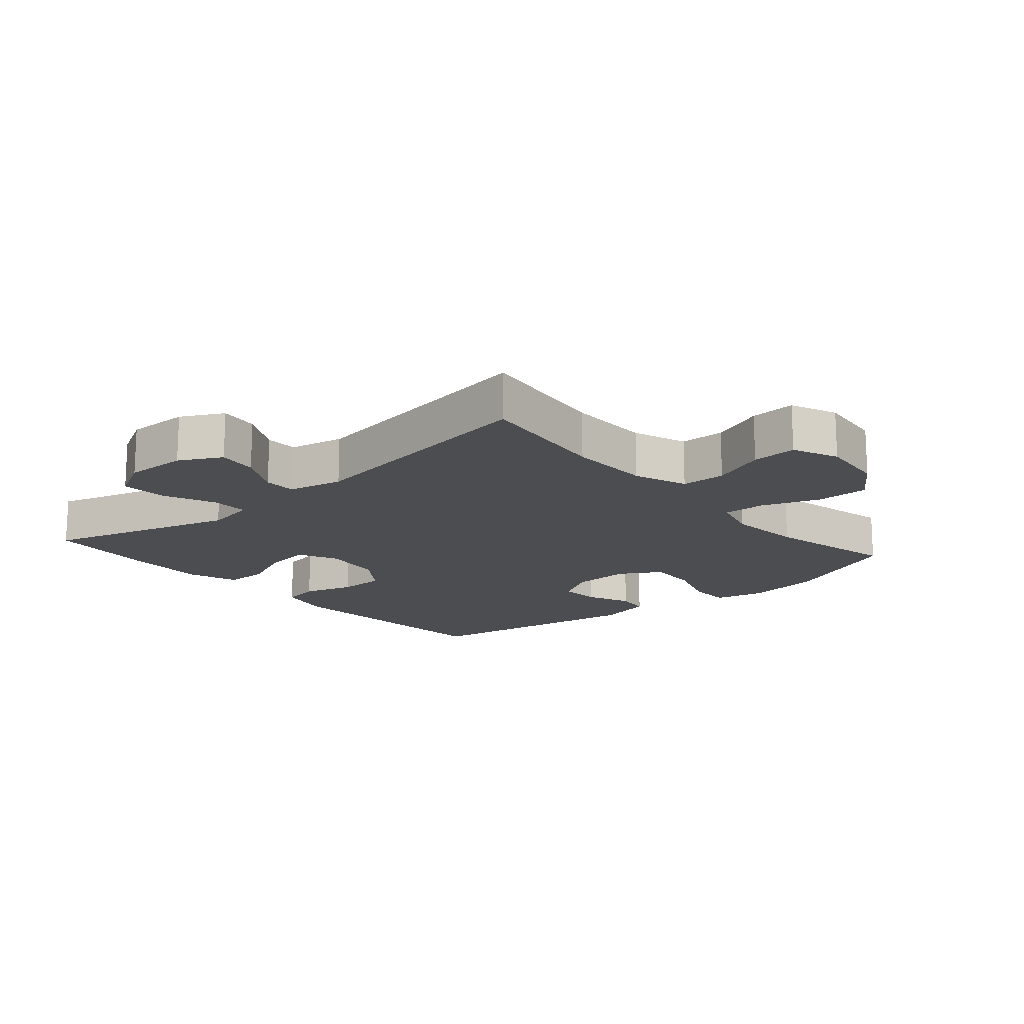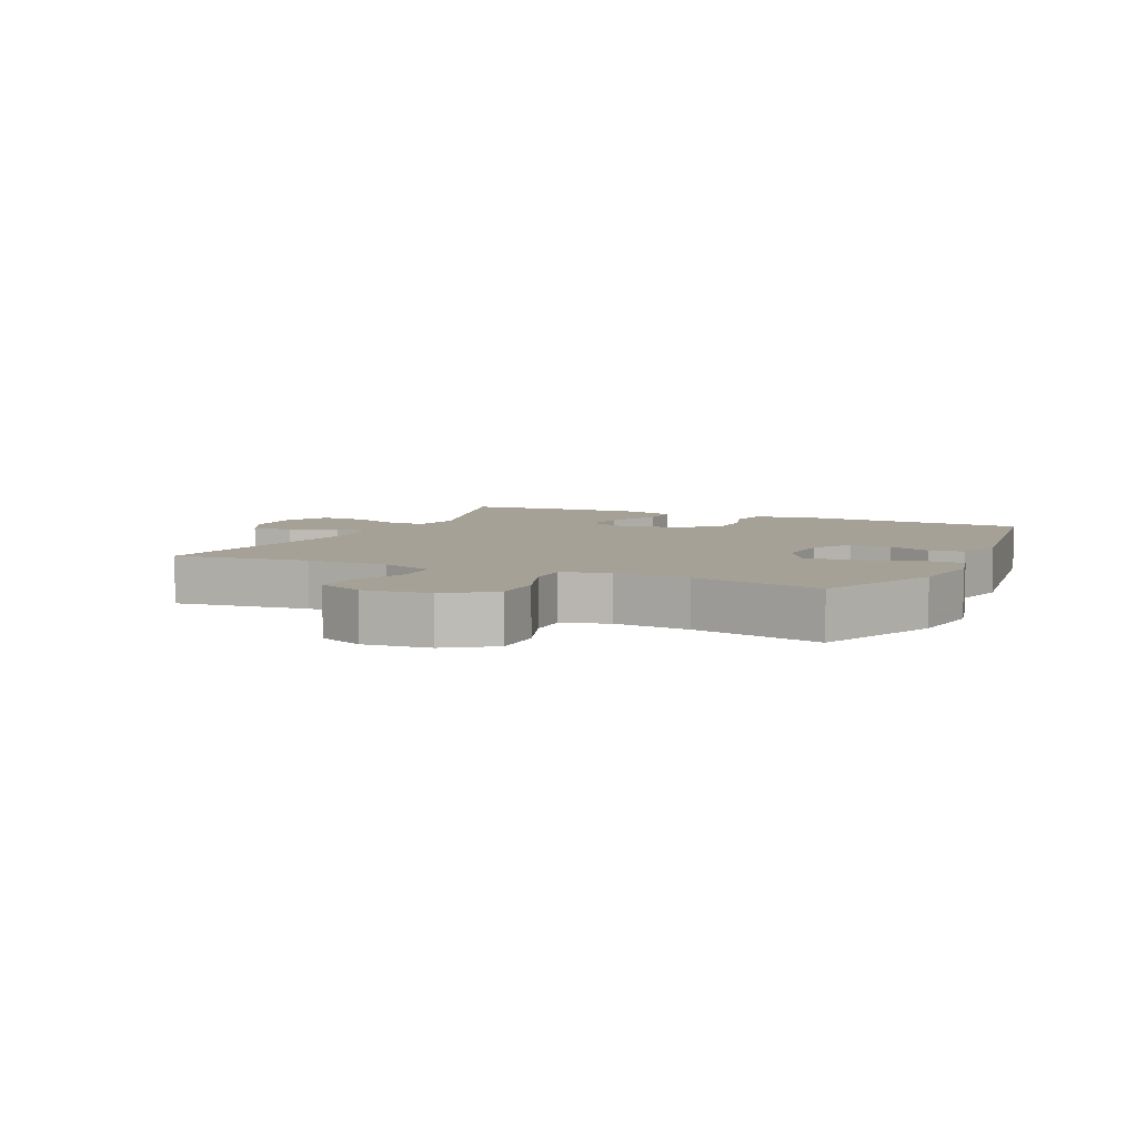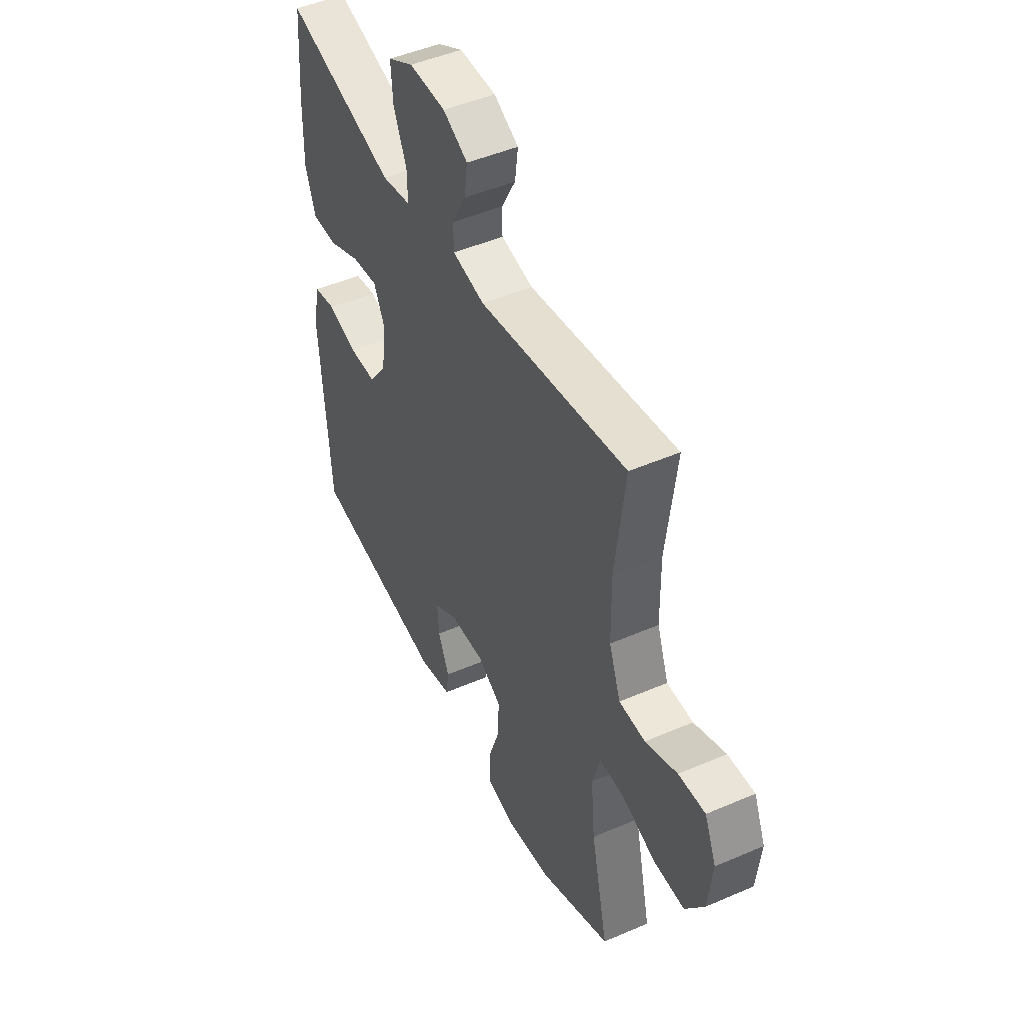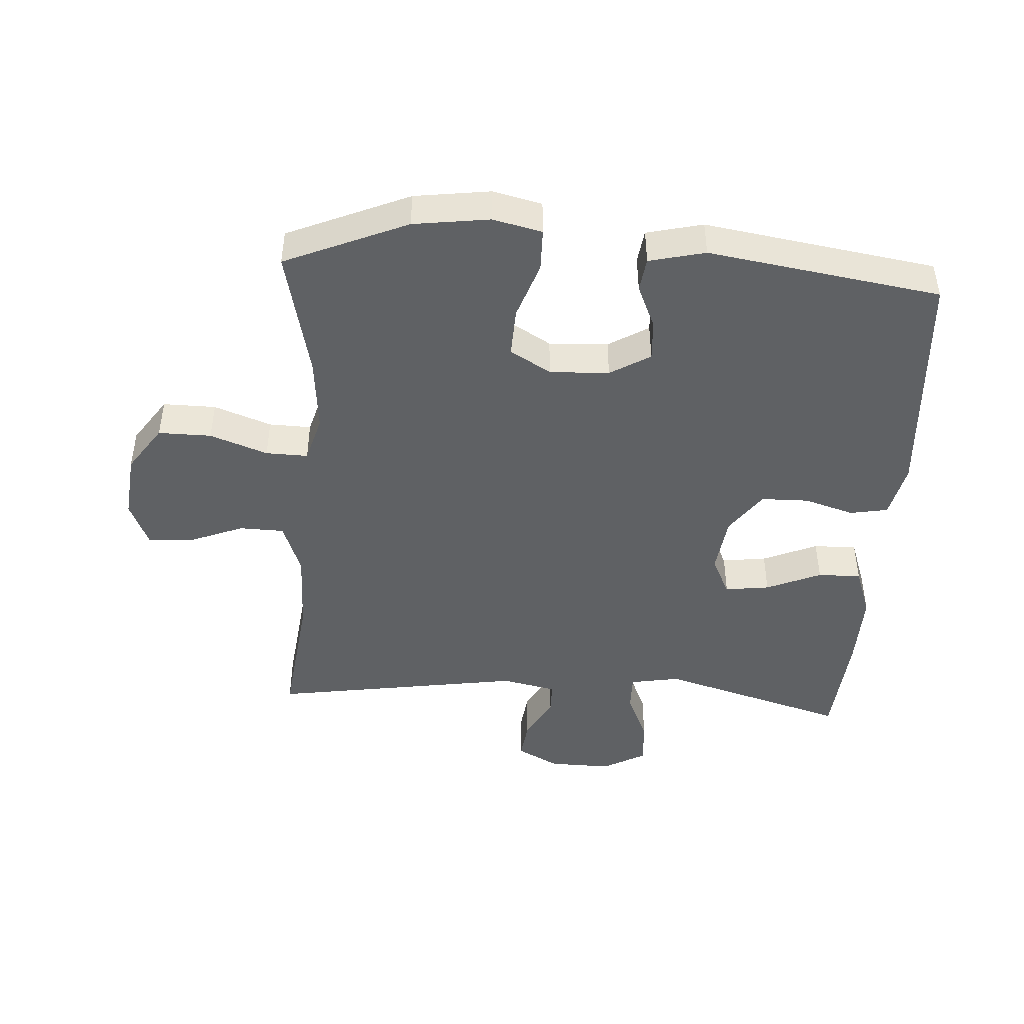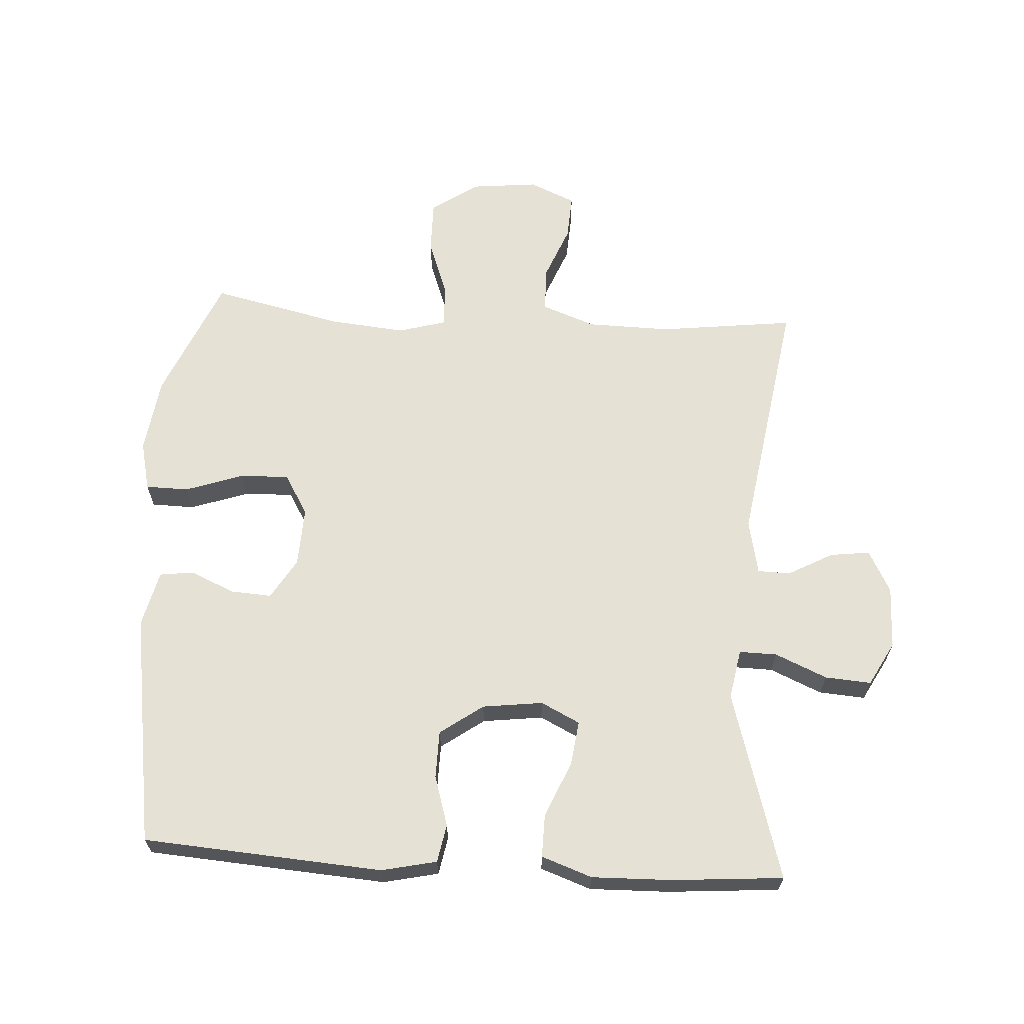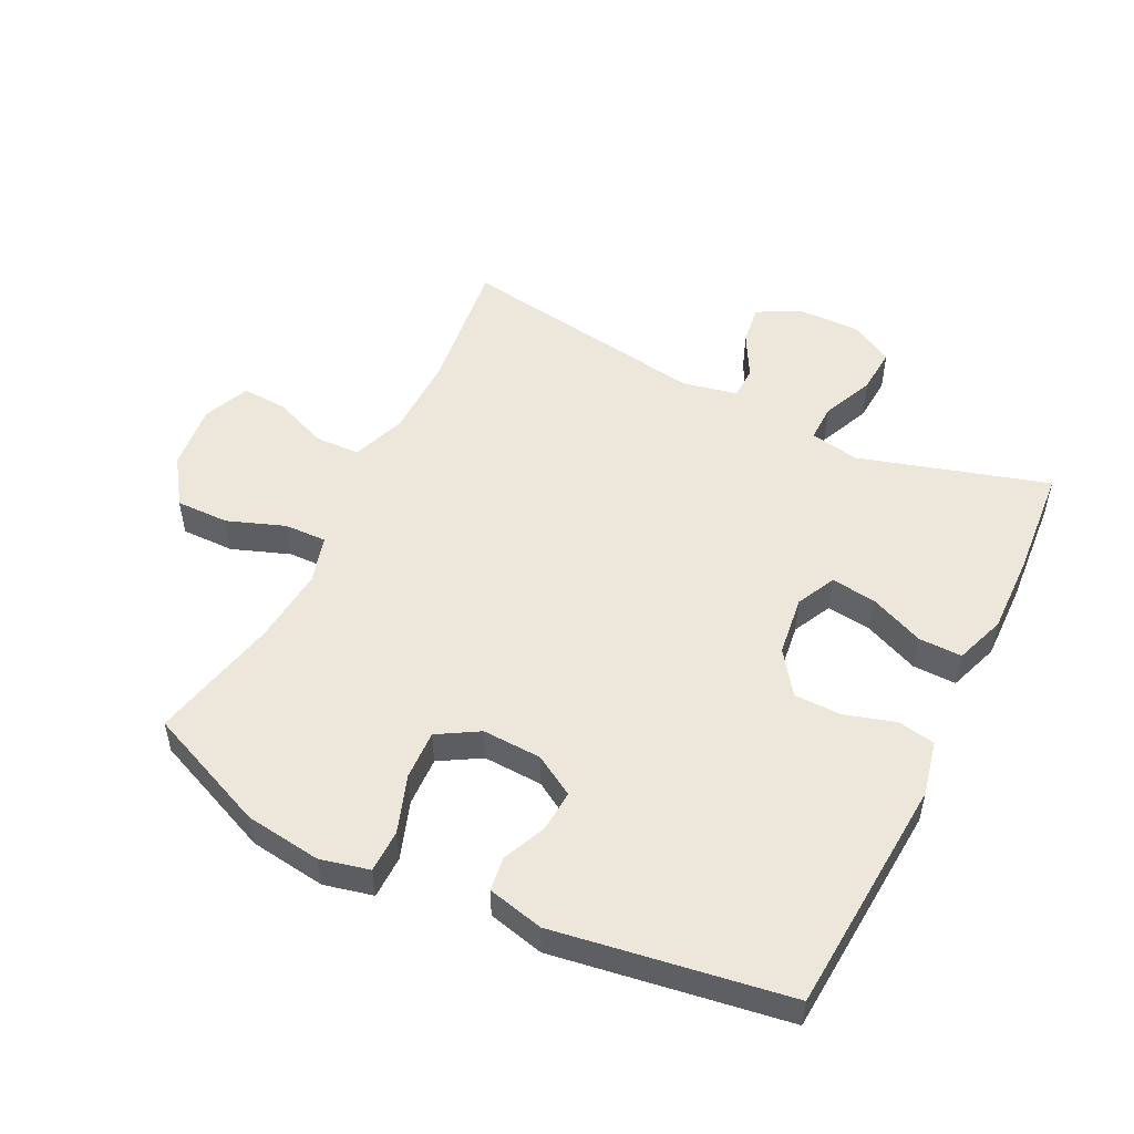
<metadata>
{"format":"obj","ext":"obj","renderer":"f3d","projection":"perspective","resolution":1024,"background":"white","views":[{"elev":-16.1,"azim":40.8,"up":"+Y"},{"elev":6.1,"azim":114.7,"up":"+Y"},{"elev":47.5,"azim":64.0,"up":"+Z"},{"elev":-45.4,"azim":176.4,"up":"+Y"},{"elev":64.7,"azim":-86.5,"up":"+Y"},{"elev":51.8,"azim":-153.7,"up":"+Y"}]}
</metadata>
<code>
v 0.5 0.07 0.5
v 0.474 0.07 0.288
v 0.476 0.07 0.158
v 0.507 0.07 0.074
v 0.577 0.07 0.072
v 0.662 0.07 0.106
v 0.733 0.07 0.11
v 0.764 0.07 0.038
v 0.753 0.07 -0.066
v 0.703 0.07 -0.139
v 0.62 0.07 -0.138
v 0.53 0.07 -0.105
v 0.464 0.07 -0.103
v 0.443 0.07 -0.177
v 0.454 0.07 -0.295
v 0.5 0.07 -0.5
v 0.308 0.07 -0.582
v 0.189 0.07 -0.598
v 0.112 0.07 -0.58
v 0.111 0.07 -0.513
v 0.142 0.07 -0.423
v 0.145 0.07 -0.346
v 0.081 0.07 -0.308
v -0.012 0.07 -0.312
v -0.075 0.07 -0.35
v -0.071 0.07 -0.414
v -0.041 0.07 -0.483
v -0.048 0.07 -0.536
v -0.136 0.07 -0.557
v -0.5 0.07 -0.5
v -0.526 0.07 -0.126
v -0.507 0.07 -0.04
v -0.448 0.07 -0.029
v -0.369 0.07 -0.053
v -0.295 0.07 -0.052
v -0.247 0.07 0.015
v -0.235 0.07 0.109
v -0.265 0.07 0.17
v -0.335 0.07 0.161
v -0.421 0.07 0.124
v -0.489 0.07 0.123
v -0.517 0.07 0.202
v -0.514 0.07 0.326
v -0.5 0.07 0.5
v -0.205 0.07 0.413
v -0.127 0.07 0.427
v -0.128 0.07 0.486
v -0.163 0.07 0.567
v -0.168 0.07 0.639
v -0.1 0.07 0.676
v -0.002 0.07 0.674
v 0.064 0.07 0.639
v 0.056 0.07 0.577
v 0.018 0.07 0.507
v 0.019 0.07 0.456
v 0.105 0.07 0.438
v 0.5 0 0.5
v 0.474 0 0.288
v 0.476 0 0.158
v 0.507 0 0.074
v 0.577 0 0.072
v 0.662 0 0.106
v 0.733 0 0.11
v 0.764 0 0.038
v 0.753 0 -0.066
v 0.703 0 -0.139
v 0.62 0 -0.138
v 0.53 0 -0.105
v 0.464 0 -0.103
v 0.443 0 -0.177
v 0.454 0 -0.295
v 0.5 0 -0.5
v 0.308 0 -0.582
v 0.189 0 -0.598
v 0.112 0 -0.58
v 0.111 0 -0.513
v 0.142 0 -0.423
v 0.145 0 -0.346
v 0.081 0 -0.308
v -0.012 0 -0.312
v -0.075 0 -0.35
v -0.071 0 -0.414
v -0.041 0 -0.483
v -0.048 0 -0.536
v -0.136 0 -0.557
v -0.5 0 -0.5
v -0.526 0 -0.126
v -0.507 0 -0.04
v -0.448 0 -0.029
v -0.369 0 -0.053
v -0.295 0 -0.052
v -0.247 0 0.015
v -0.235 0 0.109
v -0.265 0 0.17
v -0.335 0 0.161
v -0.421 0 0.124
v -0.489 0 0.123
v -0.517 0 0.202
v -0.514 0 0.326
v -0.5 0 0.5
v -0.205 0 0.413
v -0.127 0 0.427
v -0.128 0 0.486
v -0.163 0 0.567
v -0.168 0 0.639
v -0.1 0 0.676
v -0.002 0 0.674
v 0.064 0 0.639
v 0.056 0 0.577
v 0.018 0 0.507
v 0.019 0 0.456
v 0.105 0 0.438
f 52 53 54
f 51 52 54
f 50 51 54
f 49 50 54
f 48 49 54
f 47 48 54
f 46 47 54 55
f 43 44 45
f 42 43 45
f 41 42 45
f 40 41 45
f 39 40 45
f 38 39 45 46
f 46 55 56
f 38 46 56
f 37 38 56
f 32 33 34
f 31 32 34
f 30 31 34
f 29 30 34
f 28 29 34
f 27 28 34
f 26 27 34
f 25 26 34 35
f 24 25 35 36
f 19 20 21
f 18 19 21
f 17 18 21
f 16 17 21
f 15 16 21
f 14 15 21 22
f 13 14 22 23
f 10 11 12
f 9 10 12
f 8 9 12
f 7 8 12
f 6 7 12
f 5 6 12
f 4 5 12 13
f 36 37 56
f 24 36 56
f 23 24 56
f 13 23 56
f 4 13 56
f 3 4 56
f 56 1 2
f 2 3 56
f 110 109 108
f 110 108 107
f 110 107 106
f 110 106 105
f 110 105 104
f 110 104 103
f 111 110 103 102
f 101 100 99
f 101 99 98
f 101 98 97
f 101 97 96
f 101 96 95
f 102 101 95 94
f 112 111 102
f 112 102 94
f 112 94 93
f 90 89 88
f 90 88 87
f 90 87 86
f 90 86 85
f 90 85 84
f 90 84 83
f 90 83 82
f 91 90 82 81
f 92 91 81 80
f 77 76 75
f 77 75 74
f 77 74 73
f 77 73 72
f 77 72 71
f 78 77 71 70
f 79 78 70 69
f 68 67 66
f 68 66 65
f 68 65 64
f 68 64 63
f 68 63 62
f 68 62 61
f 69 68 61 60
f 112 93 92
f 112 92 80
f 112 80 79
f 112 79 69
f 112 69 60
f 112 60 59
f 58 57 112
f 112 59 58
f 1 57 58 2
f 2 58 59 3
f 3 59 60 4
f 4 60 61 5
f 5 61 62 6
f 6 62 63 7
f 7 63 64 8
f 8 64 65 9
f 9 65 66 10
f 10 66 67 11
f 11 67 68 12
f 12 68 69 13
f 13 69 70 14
f 14 70 71 15
f 15 71 72 16
f 16 72 73 17
f 17 73 74 18
f 18 74 75 19
f 19 75 76 20
f 20 76 77 21
f 21 77 78 22
f 22 78 79 23
f 23 79 80 24
f 24 80 81 25
f 25 81 82 26
f 26 82 83 27
f 27 83 84 28
f 28 84 85 29
f 29 85 86 30
f 30 86 87 31
f 31 87 88 32
f 32 88 89 33
f 33 89 90 34
f 34 90 91 35
f 35 91 92 36
f 36 92 93 37
f 37 93 94 38
f 38 94 95 39
f 39 95 96 40
f 40 96 97 41
f 41 97 98 42
f 42 98 99 43
f 43 99 100 44
f 44 100 101 45
f 45 101 102 46
f 46 102 103 47
f 47 103 104 48
f 48 104 105 49
f 49 105 106 50
f 50 106 107 51
f 51 107 108 52
f 52 108 109 53
f 53 109 110 54
f 54 110 111 55
f 55 111 112 56
f 56 112 57 1

</code>
